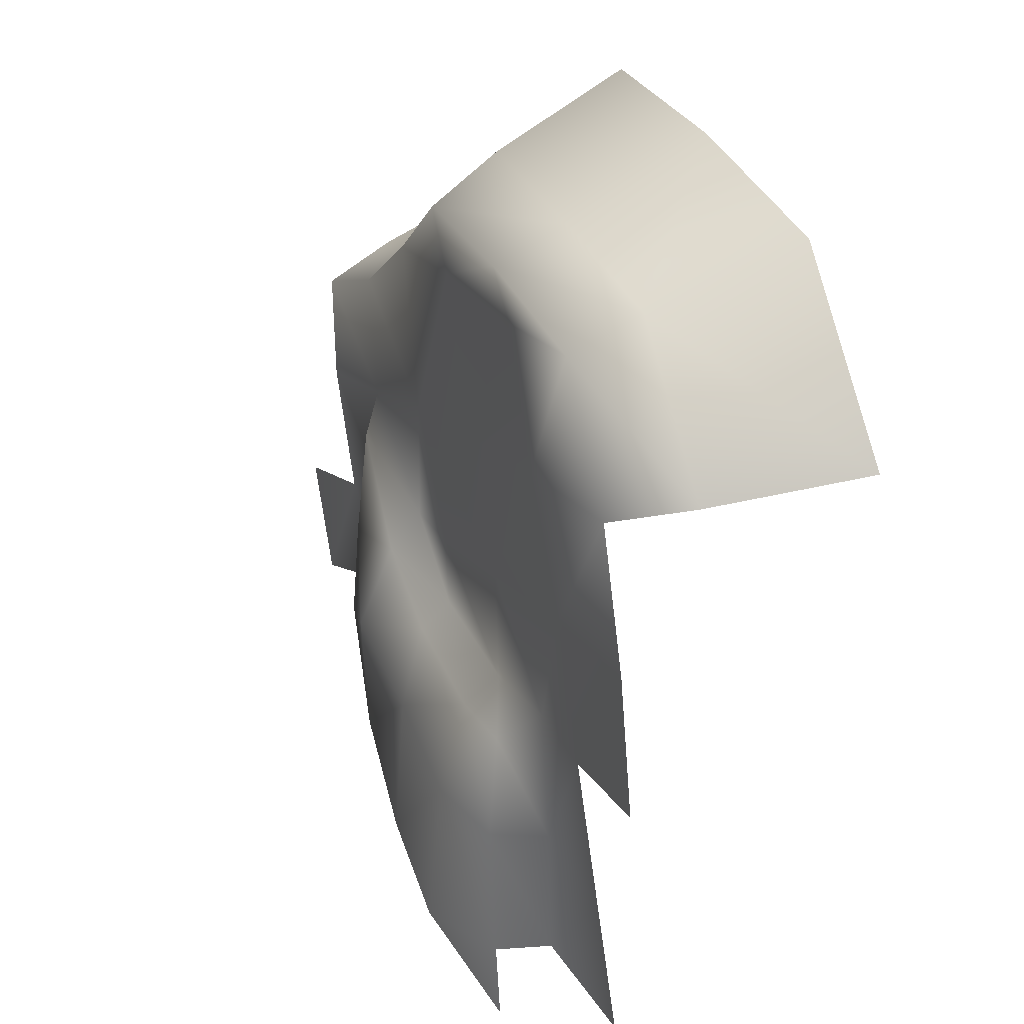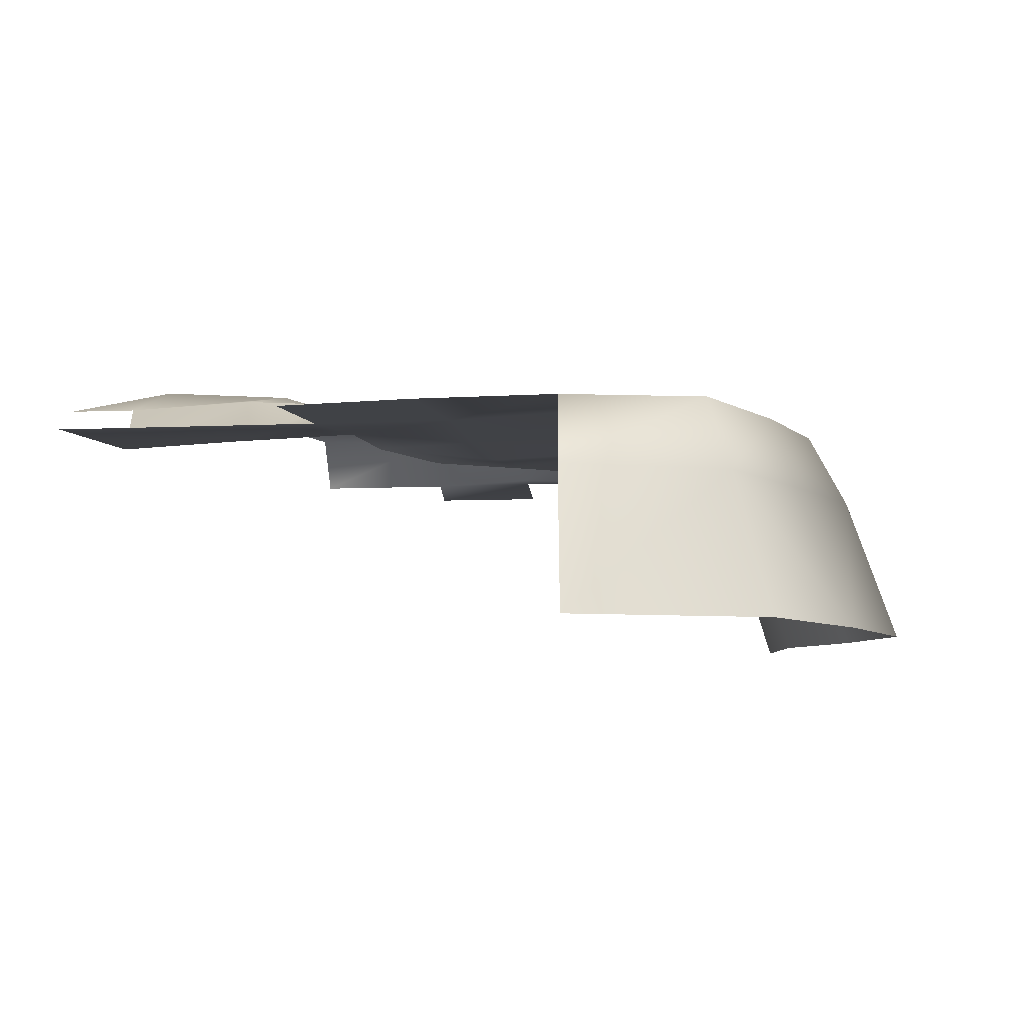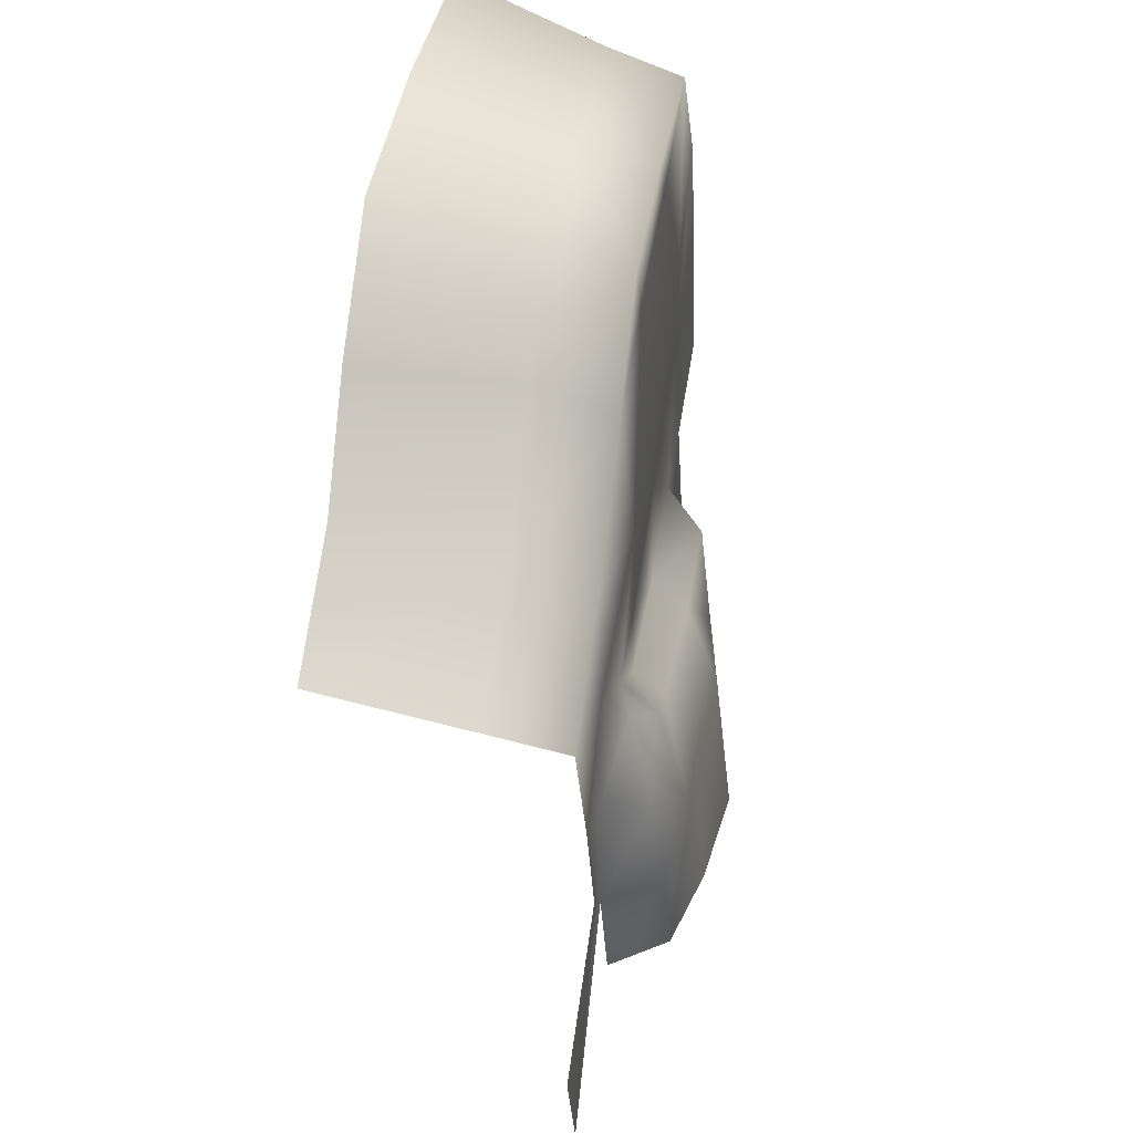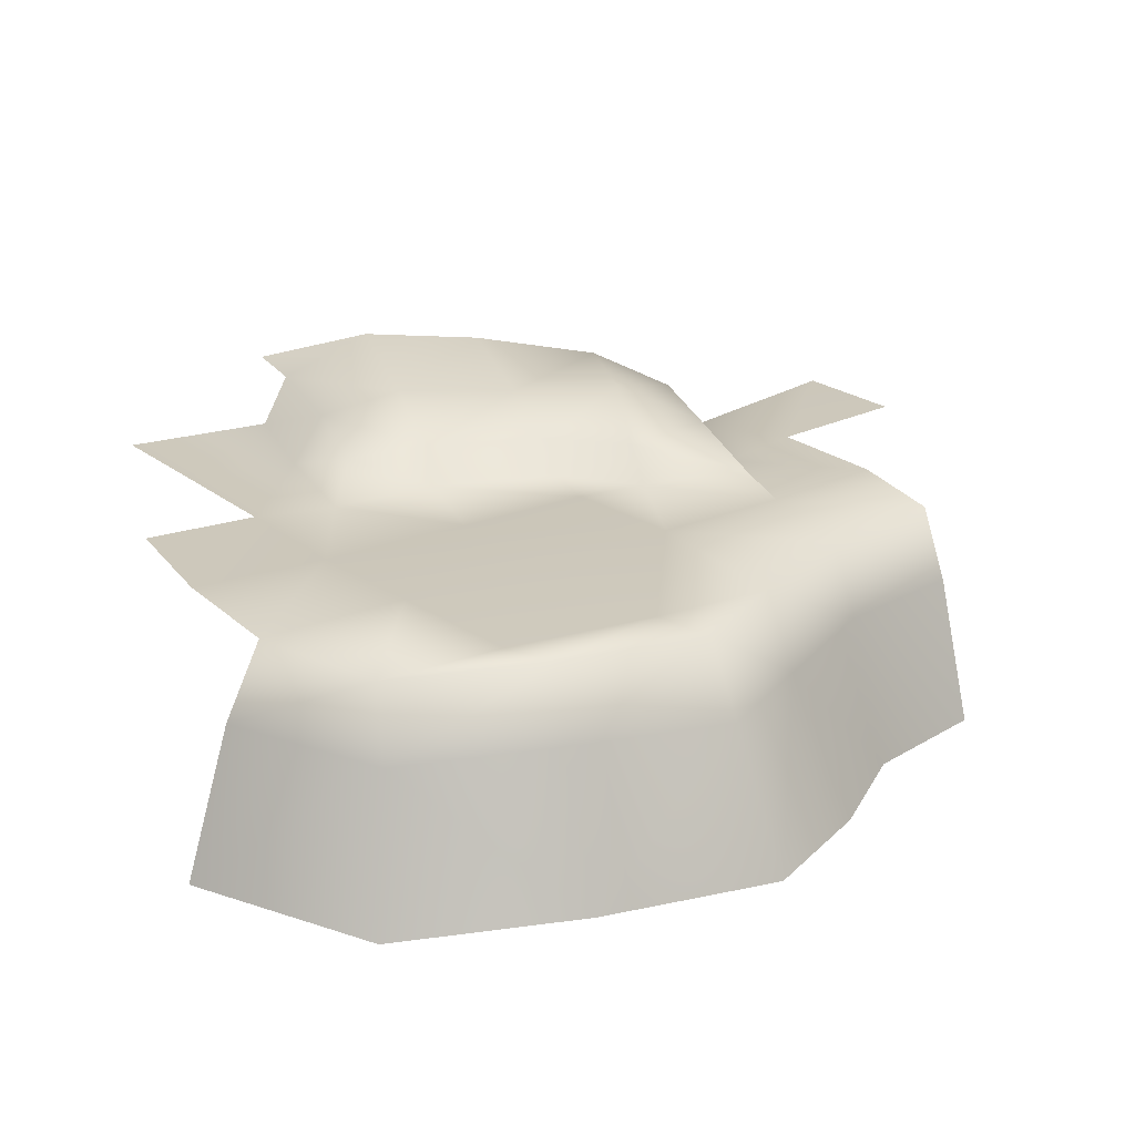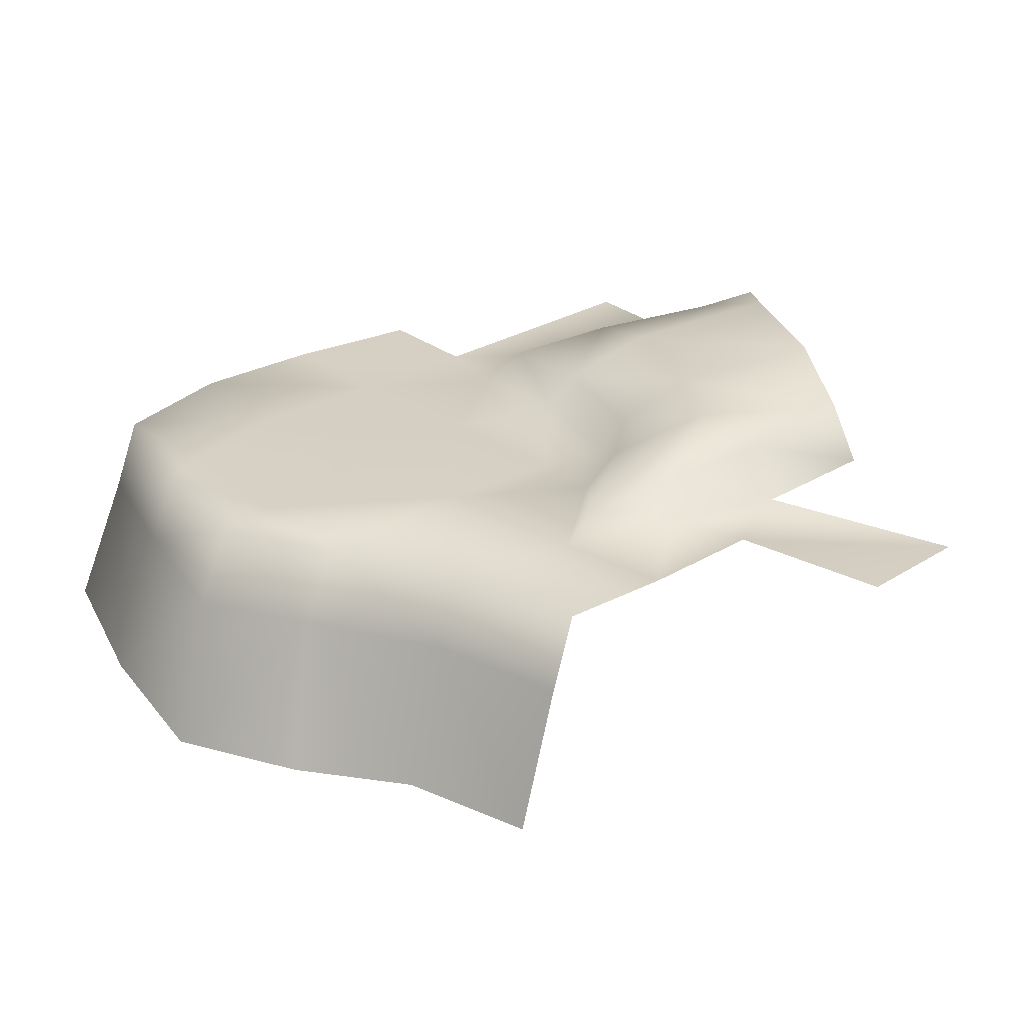
<metadata>
{"format":"obj","ext":"obj","renderer":"f3d","projection":"perspective","resolution":1024,"background":"white","views":[{"elev":36.4,"azim":-112.8,"up":"+Z"},{"elev":-6.4,"azim":-60.9,"up":"+Y"},{"elev":38.2,"azim":99.3,"up":"+Z"},{"elev":21.9,"azim":-15.3,"up":"+Y"},{"elev":26.4,"azim":66.2,"up":"+Y"}]}
</metadata>
<code>
o hurricos.132_hurricos.114_tex_72.399
v -4.054 0.371 4.233
v -4.012 0.4775 4.518
v -3.95 0.371 4.513
v -3.998 0.4543 4.724
v -3.95 0.371 4.768
v -3.975 0.4173 4.957
v -3.931 0.371 5.032
v -4.177 0.371 4.867
v -4.184 0.4404 4.793
v -4.348 0.371 4.745
v -4.619 0.4451 4.696
v -4.623 0.371 4.754
v -4.804 0.4497 4.754
v -4.848 0.371 4.826
v -4.887 0.371 4.532
v -4.82 0.4728 4.515
v -4.908 0.371 4.233
v -4.156 0.5099 4.587
v -4.639 0.5099 4.497
v -4.116 0.4867 4.256
v -4.882 0.4775 4.048
v -4.85 0.4728 4.208
v -4.649 0.5469 4.157
v -4.378 0.496 4.52
v -4.35 0.4358 4.694
v -4.385 0.5237 4.18
v -4.92 0.371 5.12
v -5.021 0.371 4.842
v -4.225 0.3849 5.18
v -4.607 0.371 5.006
v -5.126 0.371 4.564
v -4.815 0.3849 5.397
v -4.936 0.371 5.721
v -4.681 0.371 5.64
v -4.503 0.3849 5.284
v -3.901 0.371 5.302
v -3.642 0.371 5.157
v -3.686 0.3849 4.939
v -4.329 0.371 4.902
v -4.297 0.371 5.687
v -4.119 0.371 5.501
v -4.366 0.371 5.573
v -5.197 0.371 5.196
v -4.605 0.371 5.721
v -5.107 0.371 5.478
v -3.57 0.3849 4.298
v -3.779 0.3849 4.684
v -3.478 0.3849 4.536
v -3.614 0.2229 5.21
v -3.873 0.2229 5.356
v -4.089 0.2229 5.575
v -4.267 0.2229 5.761
v -4.605 0.2229 5.774
v -4.936 0.2229 5.772
v -5.274 -0.07336 5.568
v -5.181 0.2229 5.515
v -4.572 -0.07336 5.886
v -4.973 -0.07336 5.874
v -4.197 -0.07336 5.849
v -3.829 -0.07336 5.444
v -3.987 -0.07336 5.654
v -3.582 -0.07336 5.293
v -5.223 0.371 4.307
v -5.255 0.371 4.907
f 1 2 3
f 3 4 5
f 5 6 7
f 6 8 7
f 9 10 8
f 10 11 12
f 12 13 14
f 13 15 14
f 16 17 15
f 18 9 4
f 16 11 19
f 20 18 2
f 21 22 23
f 20 24 18
f 18 4 2
f 9 6 4
f 18 25 9
f 19 22 16
f 16 13 11
f 24 11 25
f 26 19 24
f 27 14 28
f 8 29 7
f 14 30 12
f 28 15 31
f 32 33 34
f 30 32 35
f 29 36 7
f 17 31 15
f 7 37 38
f 30 29 39
f 40 41 42
f 28 43 27
f 10 39 8
f 42 44 40
f 33 44 34
f 45 27 43
f 46 47 48
f 39 12 30
f 5 47 3
f 34 35 32
f 29 42 41
f 5 38 47
f 49 36 50
f 50 41 51
f 51 40 52
f 40 53 52
f 44 54 53
f 55 54 56
f 33 56 54
f 57 54 58
f 57 52 53
f 59 51 52
f 60 51 61
f 62 50 60
f 1 20 2
f 3 2 4
f 5 4 6
f 6 9 8
f 9 25 10
f 10 25 11
f 12 11 13
f 13 16 15
f 16 22 17
f 20 26 24
f 18 24 25
f 19 23 22
f 24 19 11
f 26 23 19
f 8 39 29
f 14 27 30
f 28 14 15
f 32 45 33
f 30 27 32
f 29 41 36
f 17 63 31
f 7 36 37
f 30 35 29
f 28 64 43
f 42 34 44
f 45 32 27
f 46 3 47
f 39 10 12
f 34 42 35
f 29 35 42
f 5 7 38
f 49 37 36
f 50 36 41
f 51 41 40
f 40 44 53
f 44 33 54
f 55 58 54
f 33 45 56
f 57 53 54
f 57 59 52
f 59 61 51
f 60 50 51
f 62 49 50

</code>
